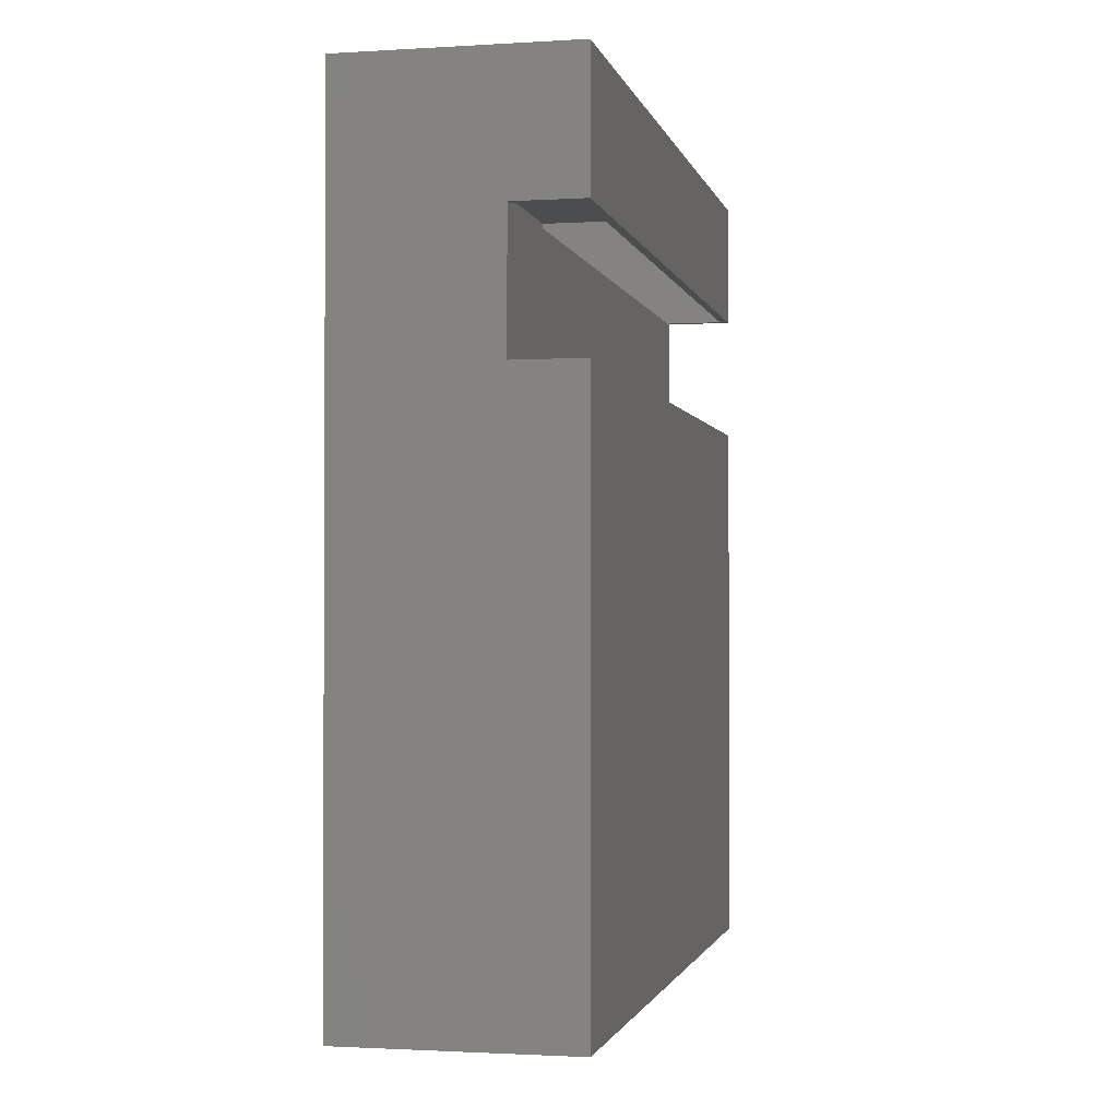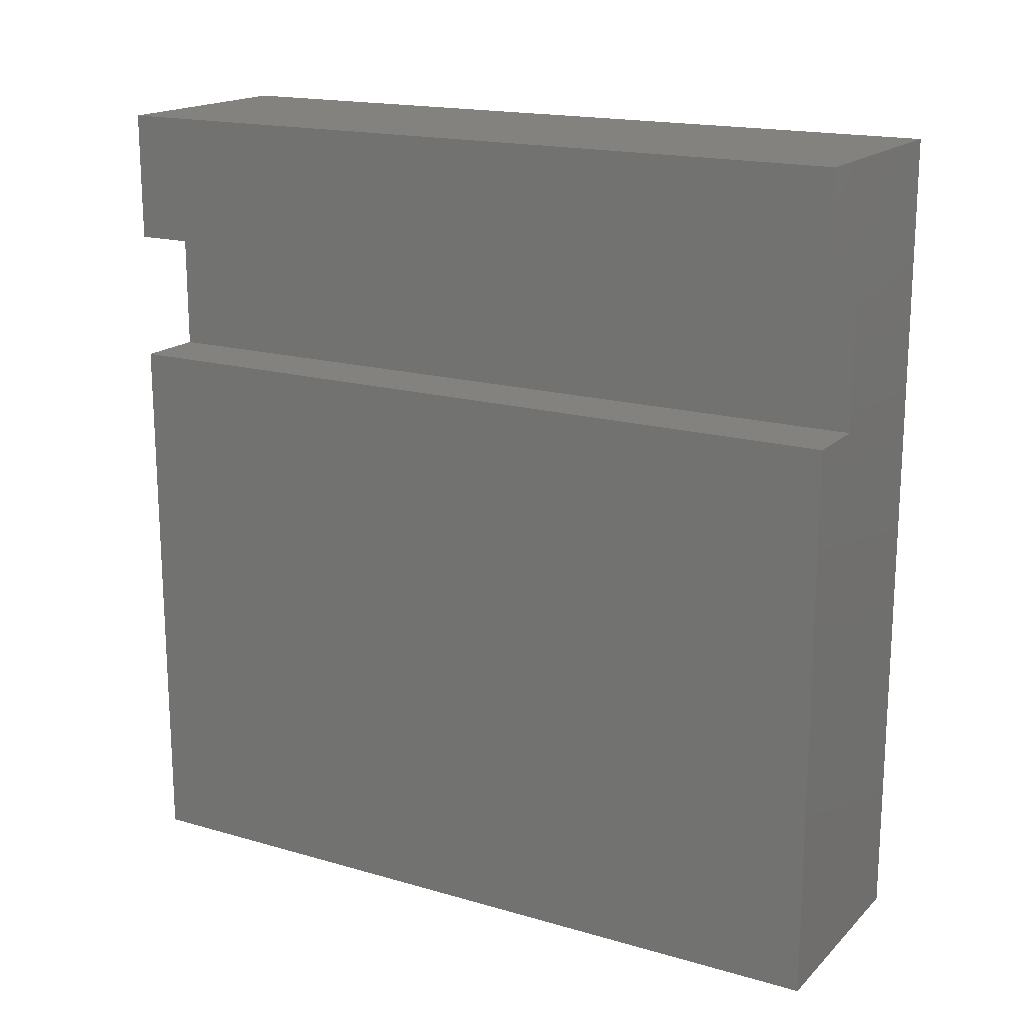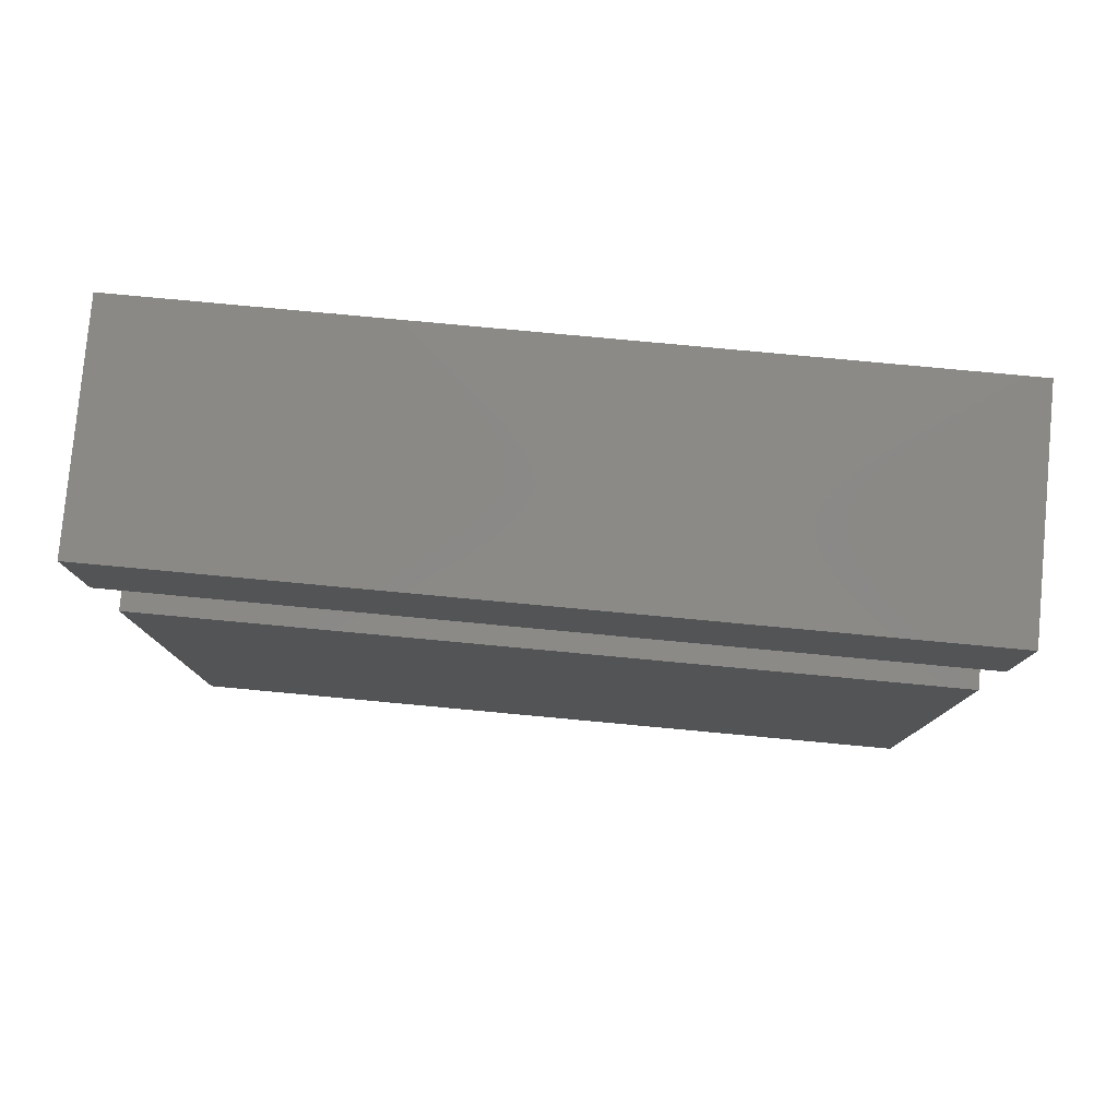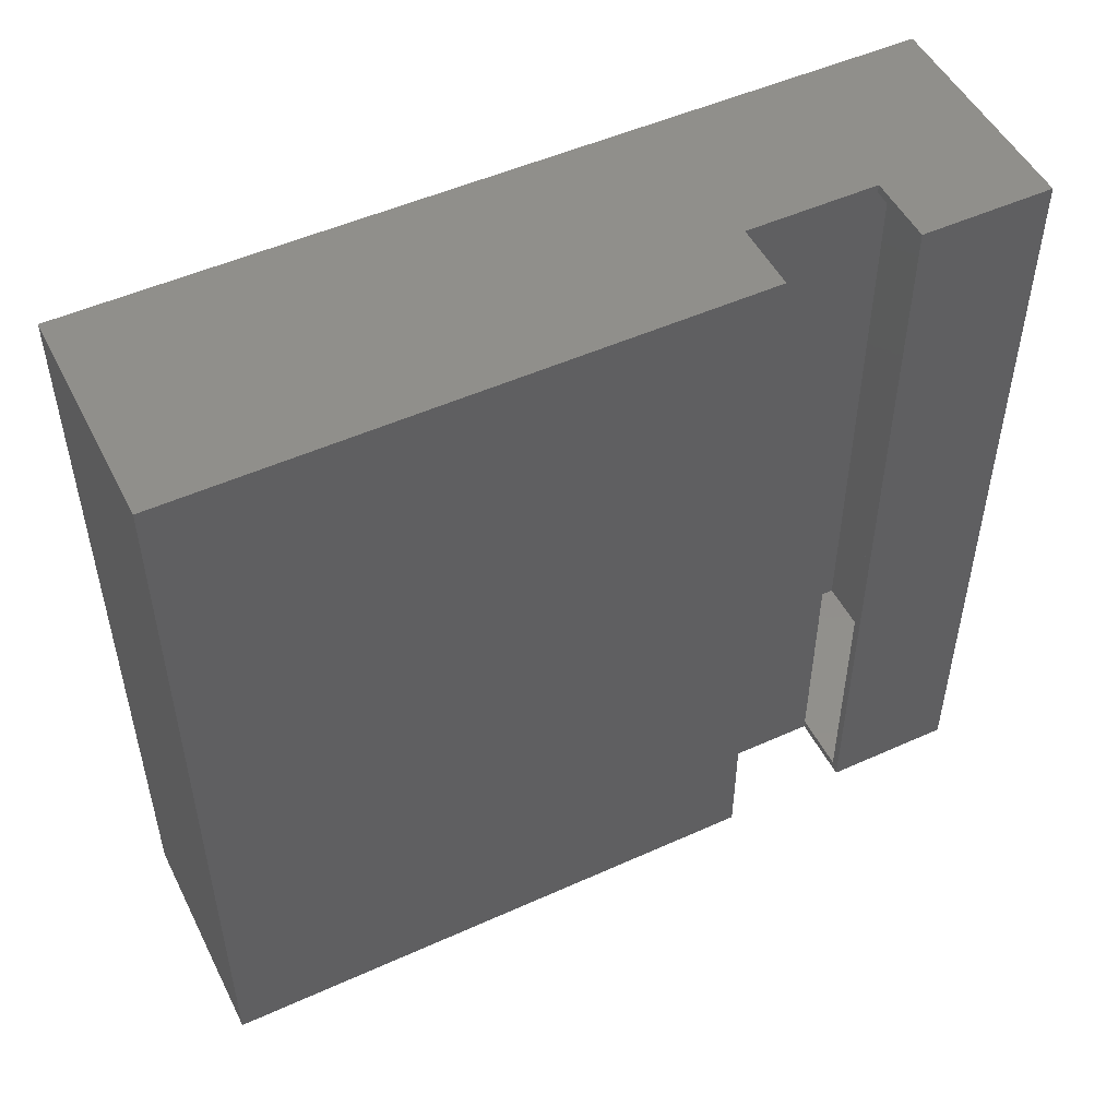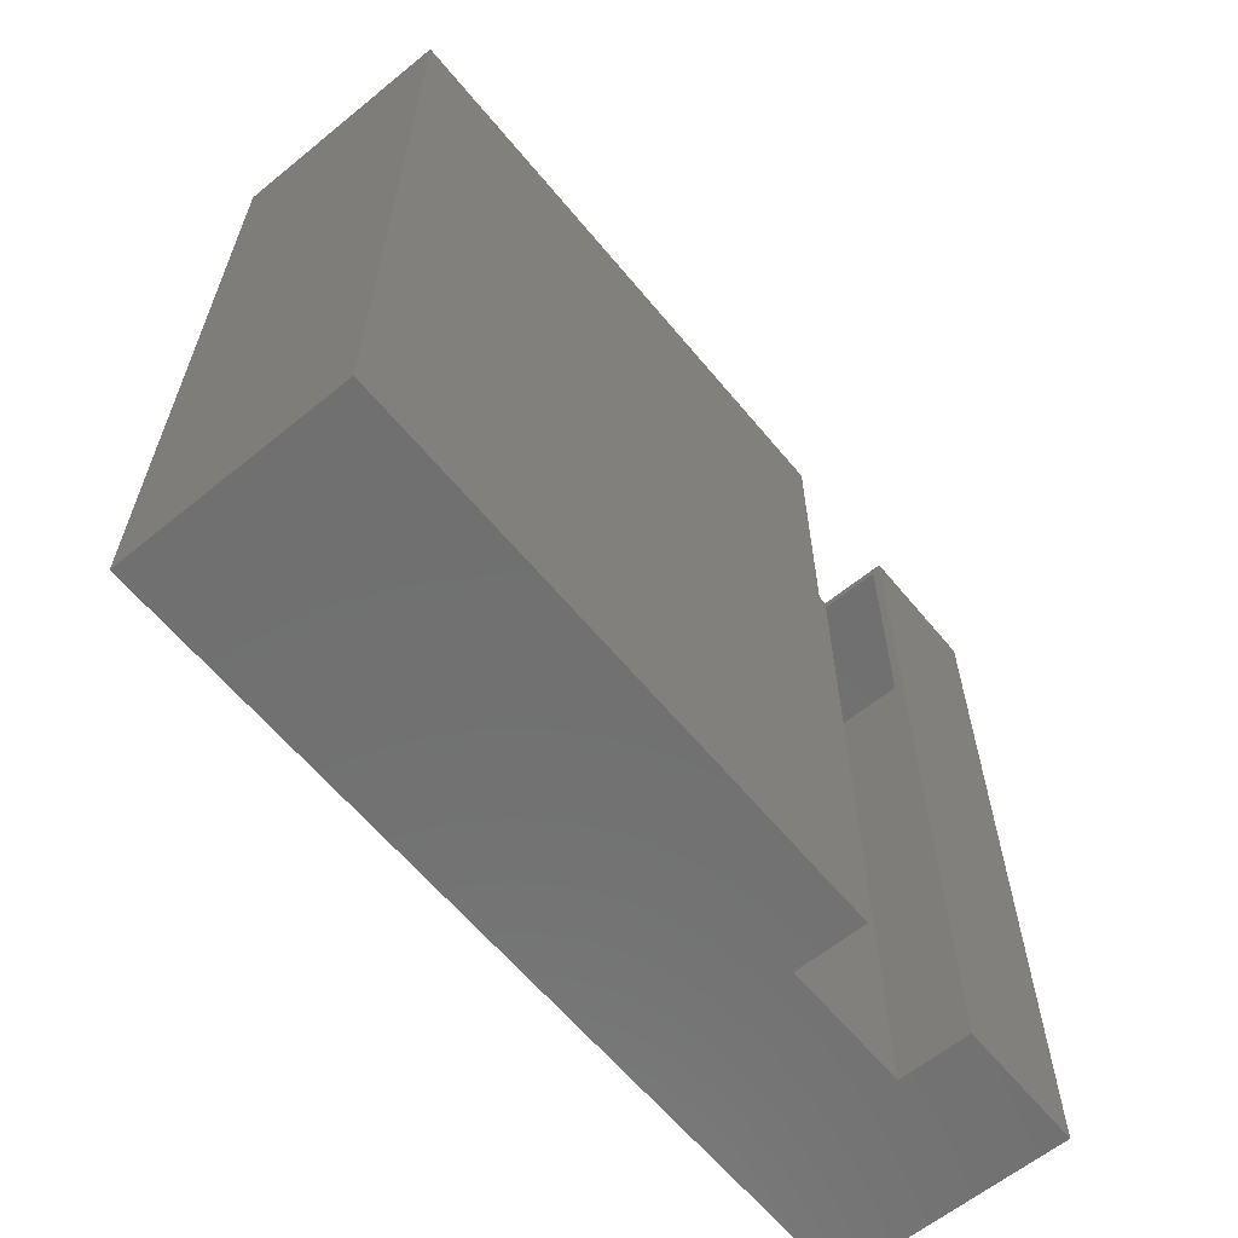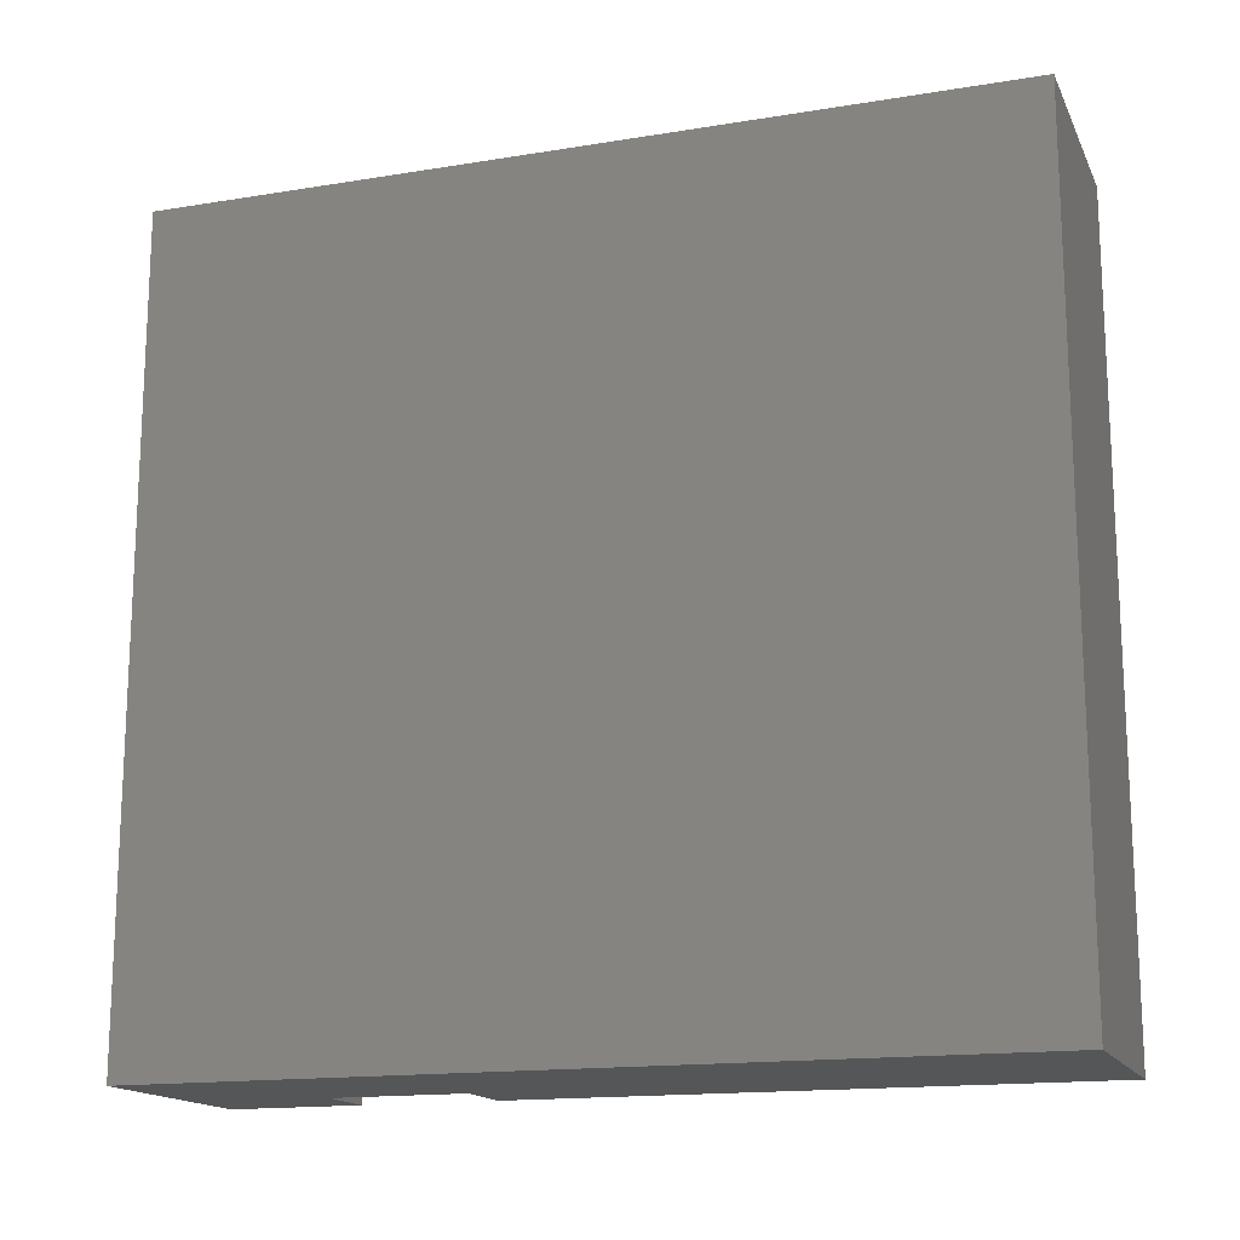
<metadata>
{"format":"stl","ext":"stl","renderer":"f3d","projection":"perspective","resolution":1024,"background":"white","views":[{"elev":-1.6,"azim":-167.6,"up":"+Z"},{"elev":17.4,"azim":-60.2,"up":"+Z"},{"elev":79.8,"azim":-84.7,"up":"+Z"},{"elev":50.4,"azim":-116.3,"up":"+Y"},{"elev":-62.2,"azim":-140.5,"up":"+Y"},{"elev":-15.8,"azim":108.8,"up":"+Y"}]}
</metadata>
<code>
# stl→obj: 34 verts, 64 faces
v -0.14 -0.007812 0.6316
v -0.14 -0.7109 0.6316
v -0.1322 -0.007812 0.6316
v -0.1322 -0.7109 0.6316
v -0.14 -0.7188 0.6316
v -0.1953 -0.7109 0.6316
v -0.2031 -0.7188 0.6316
v -0.1953 -0.007812 0.6316
v -0.2031 2.147e-33 0.6316
v -0.14 3.506e-18 0.6316
v -0.14 -0.7188 0.5132
v -0.14 3.506e-18 0.5132
v -0.1953 -0.7109 0.7422
v -0.1953 -0.007812 0.7422
v -0.005674 -0.007812 0.007812
v -0.1322 -0.007812 0.5053
v -0.1953 -0.007812 0.5053
v -0.1953 -0.007812 0.007812
v -0.005674 -0.007812 0.7422
v -0.005674 -0.7109 0.007812
v -0.1953 -0.7109 0.007812
v -0.1953 -0.7109 0.5053
v -0.1322 -0.7109 0.5053
v -0.005674 -0.7109 0.7422
v 0.002138 -0.7188 -1.257e-17
v 0.002138 -0.7188 0.75
v -0.2031 -0.7188 0.5132
v -0.2031 -0.7188 0
v -0.2031 -0.7188 0.75
v 0.002138 1.139e-17 -1.257e-17
v -0.2031 0 0
v -0.2031 1.744e-33 0.5132
v 0.002138 1.139e-17 0.75
v -0.2031 3.32e-33 0.75
f 1 2 3
f 3 2 4
f 5 6 2
f 5 7 6
f 7 8 6
f 7 9 8
f 9 1 8
f 9 10 1
f 11 5 2
f 11 2 1
f 11 1 10
f 11 10 12
f 13 6 14
f 14 6 8
f 15 3 16
f 15 16 17
f 15 17 18
f 19 14 8
f 19 8 1
f 19 1 3
f 19 3 15
f 20 21 22
f 20 22 23
f 20 23 4
f 24 20 4
f 24 4 2
f 24 2 6
f 24 6 13
f 18 21 15
f 15 21 20
f 20 24 15
f 15 24 19
f 19 24 14
f 14 24 13
f 22 21 17
f 17 21 18
f 3 4 16
f 16 4 23
f 16 23 17
f 17 23 22
f 25 26 5
f 25 5 11
f 25 11 27
f 25 27 28
f 7 5 29
f 29 5 26
f 30 31 32
f 30 32 12
f 30 12 10
f 30 10 33
f 9 34 10
f 10 34 33
f 27 32 28
f 28 32 31
f 12 32 11
f 11 32 27
f 29 34 7
f 7 34 9
f 33 34 26
f 26 34 29
f 25 30 26
f 26 30 33
f 31 30 28
f 28 30 25

</code>
